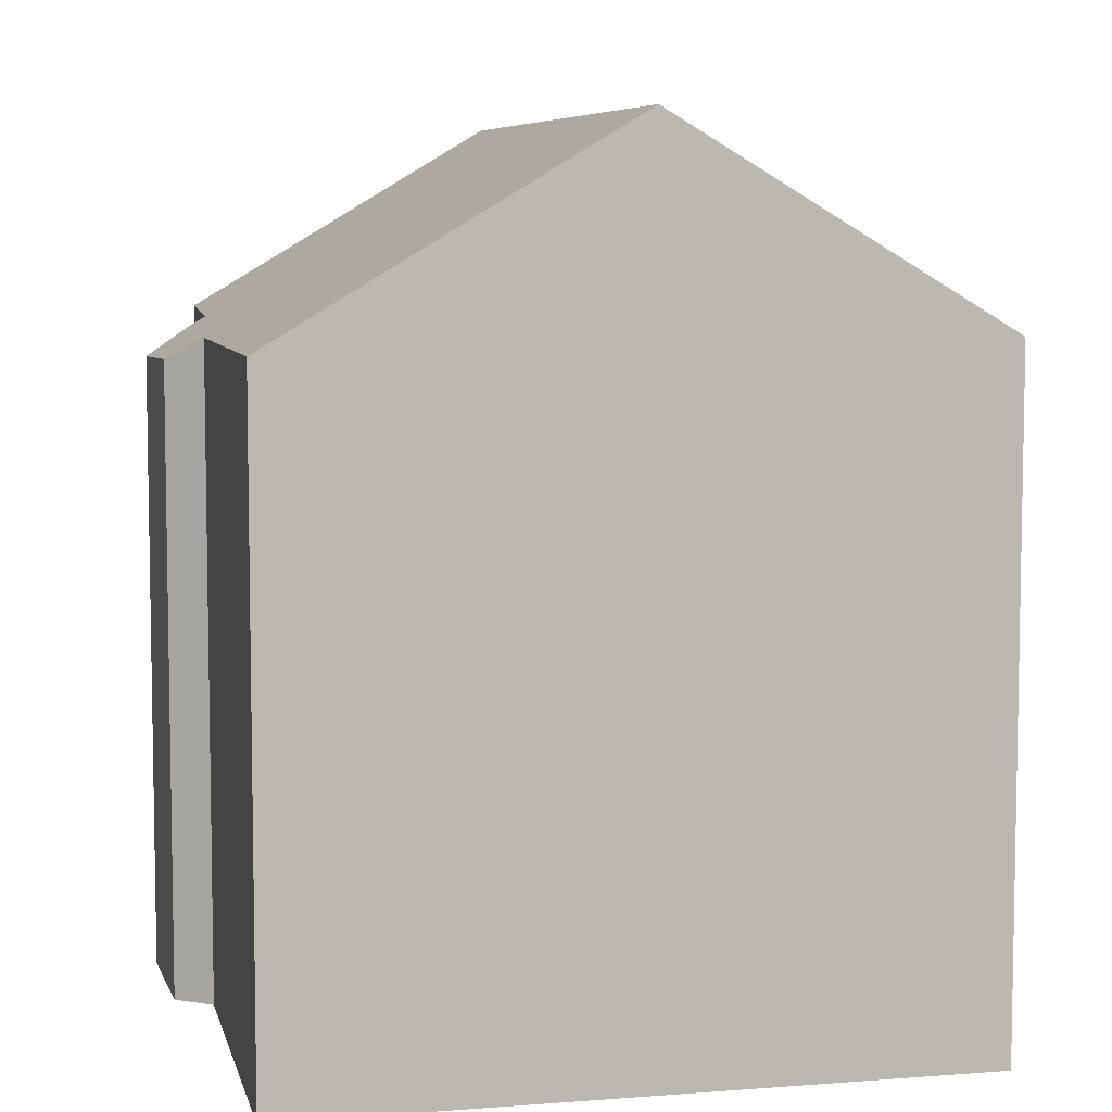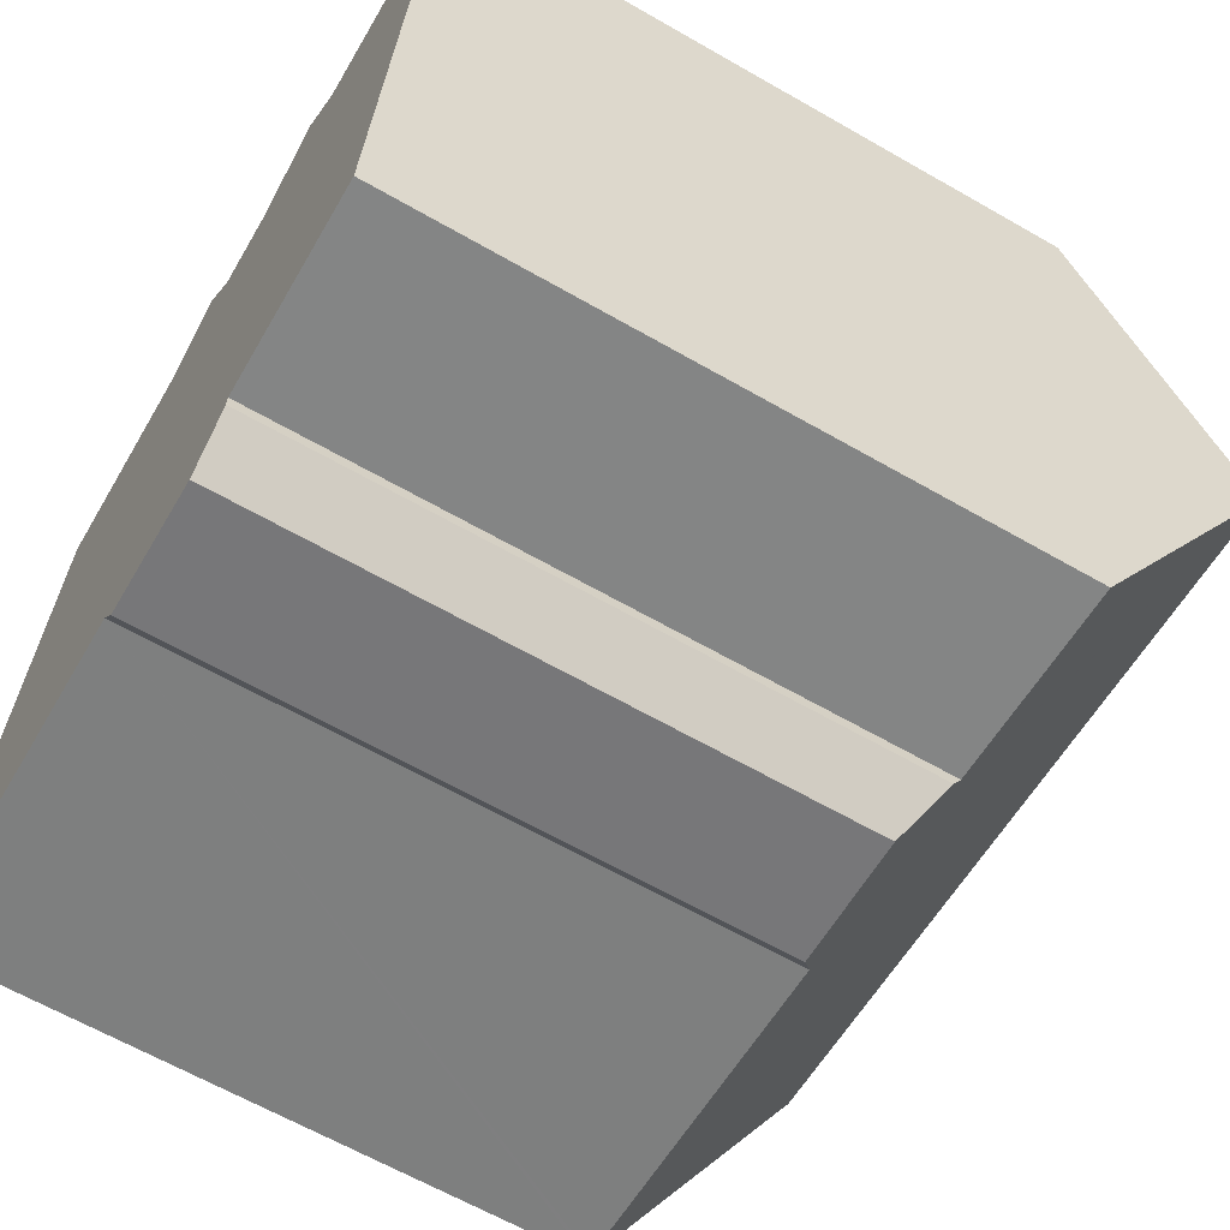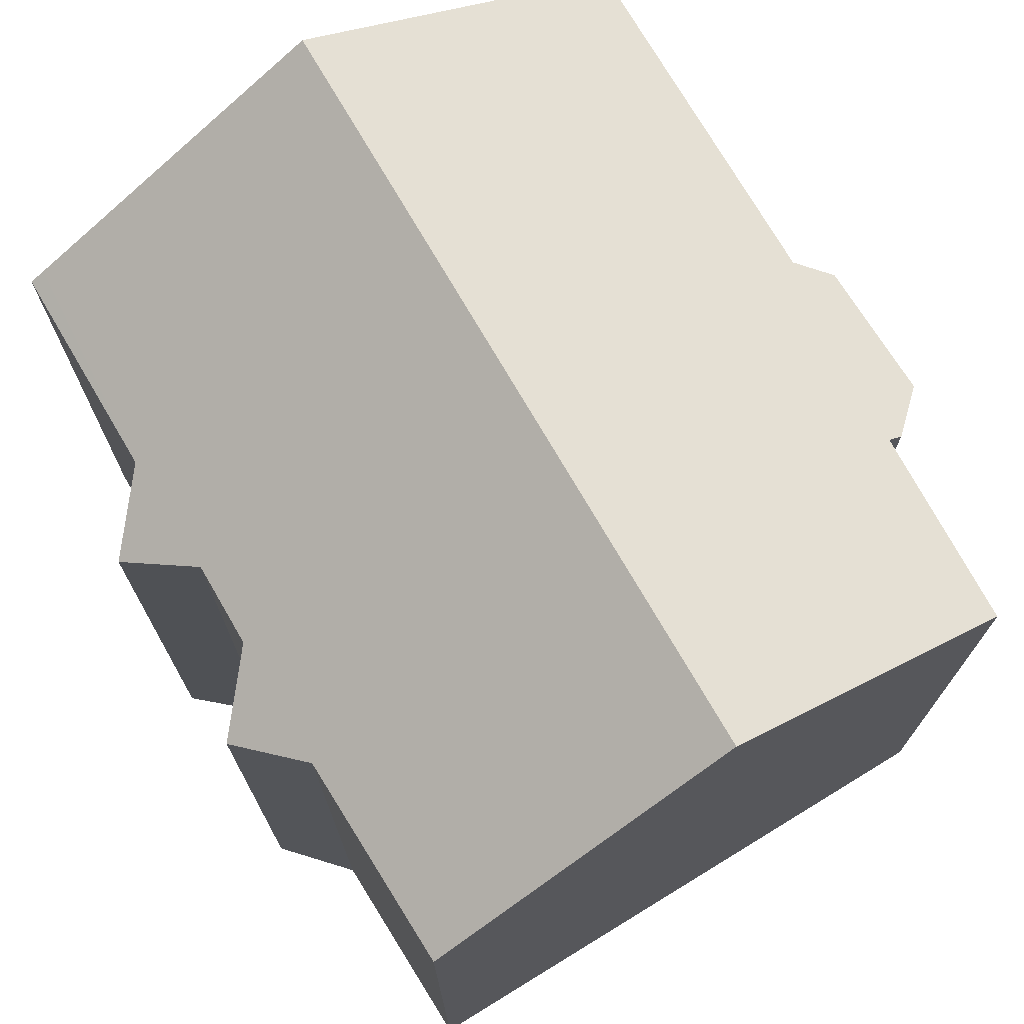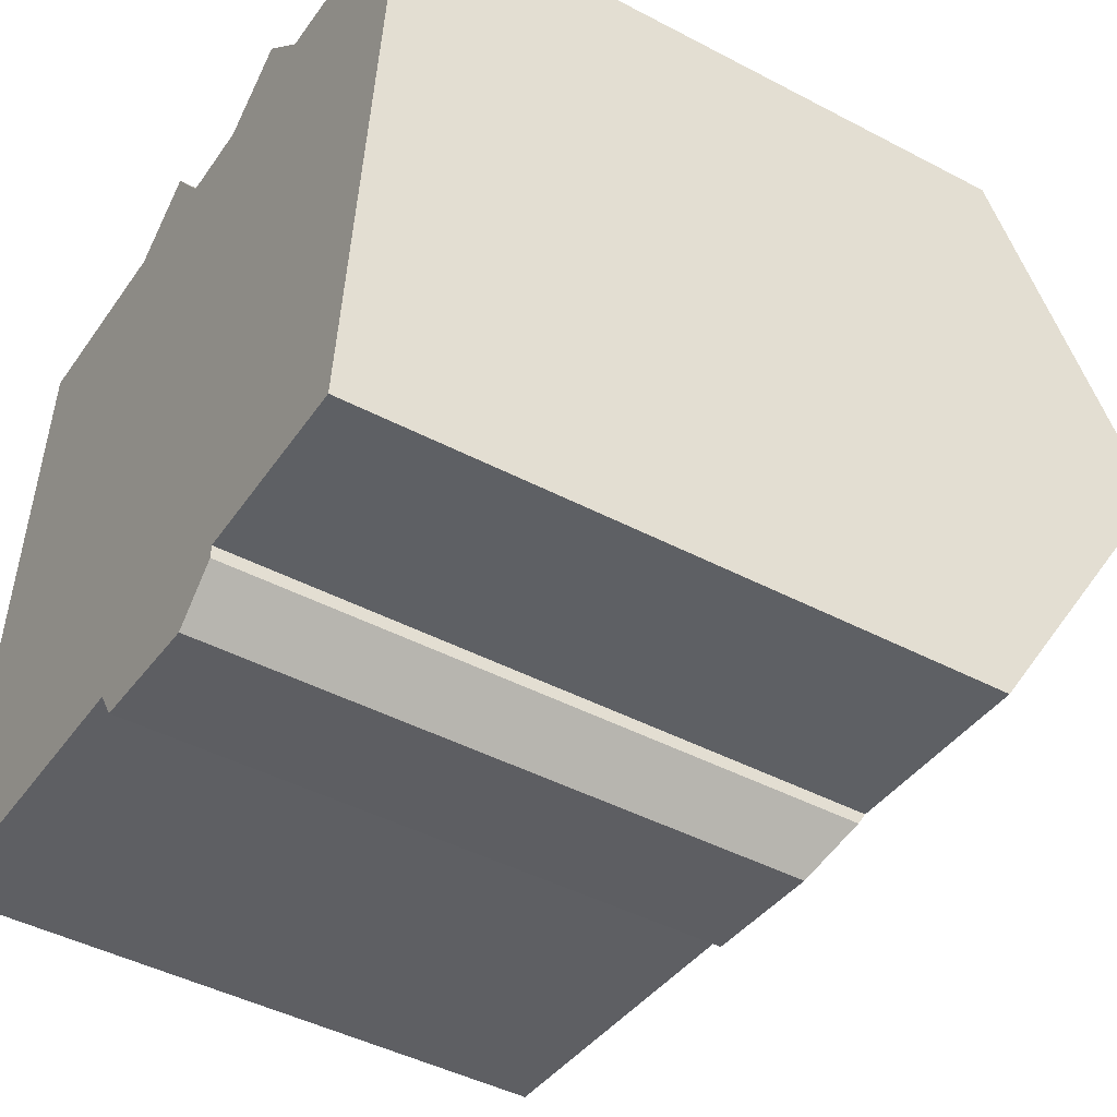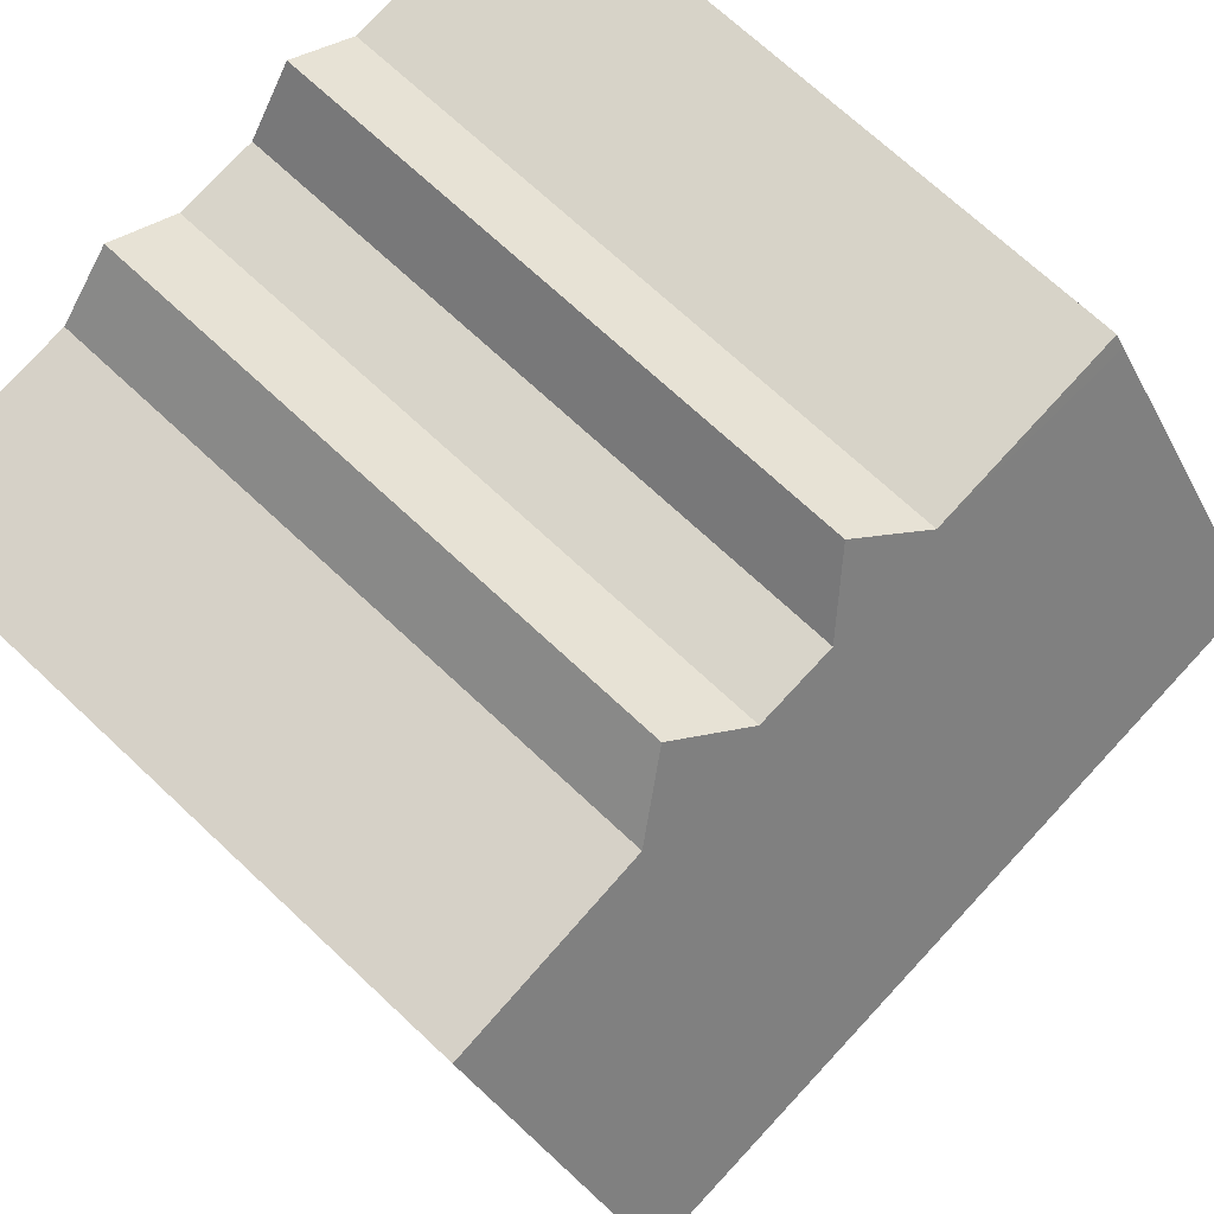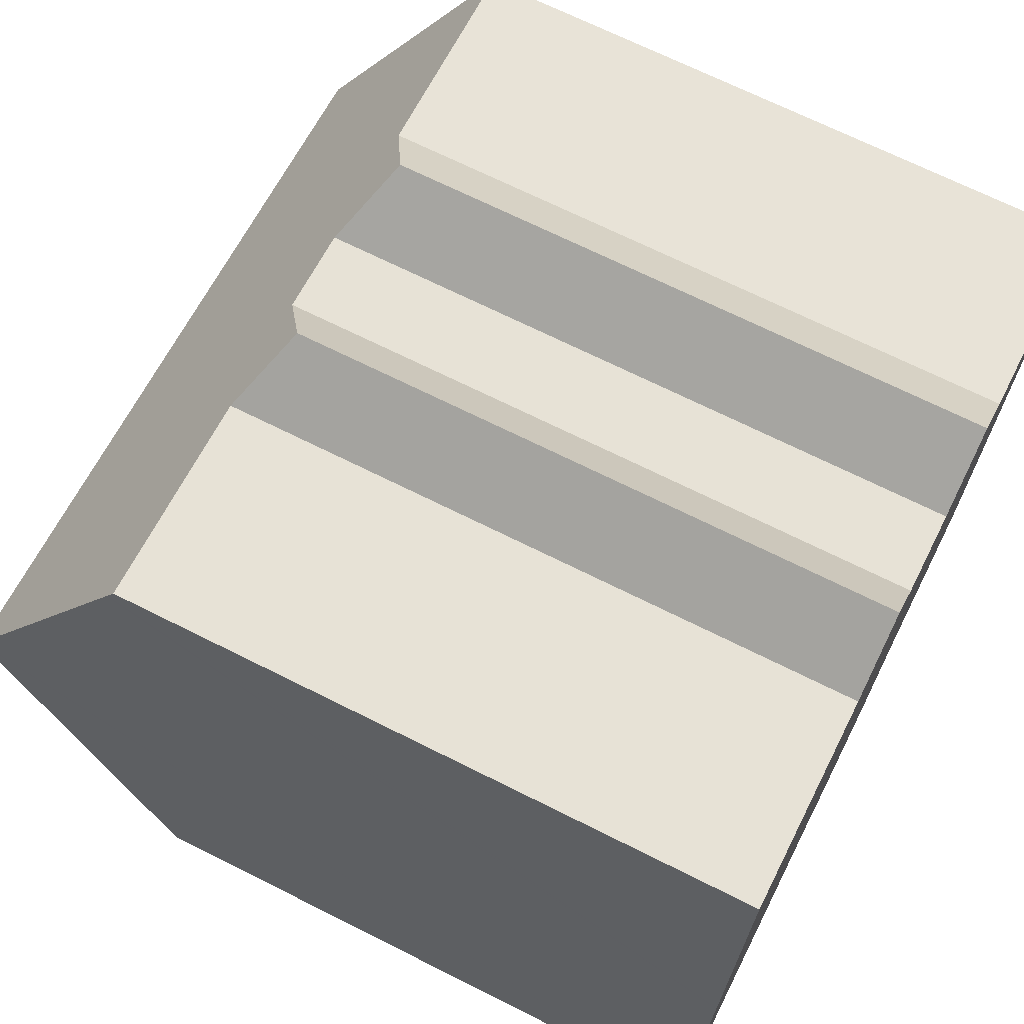
<metadata>
{"format":"obj","ext":"obj","renderer":"f3d","projection":"perspective","resolution":1024,"background":"white","views":[{"elev":6.9,"azim":-97.3,"up":"+Y"},{"elev":-64.3,"azim":60.0,"up":"+Z"},{"elev":73.4,"azim":64.9,"up":"+Y"},{"elev":-45.2,"azim":58.7,"up":"+Z"},{"elev":70.6,"azim":133.2,"up":"+Z"},{"elev":69.0,"azim":-63.3,"up":"+Z"}]}
</metadata>
<code>
v  0.65 16.33 6.605
v  0.084 12.38 -0.007
v  0 12.38 7.578e-16
v  7.077 12.37 -0.63
v  15.74 16.33 5.281
v  7.535 11.96 -1.357
v  10.21 11.89 -1.718
v  11.14 12.61 -0.584
v  11.14 12.44 -0.865
v  15.07 12.7 -0.784
v  16.38 12.89 11.01
v  12.2 12.64 11.81
v  16.41 12.72 11.3
v  11.04 11.94 13.09
v  9.583 12.64 12.04
v  7.921 12.64 12.19
v  5.497 12.58 12.5
v  1.24 12.73 12.62
v  1.268 12.56 12.9
v  1.244 12.71 12.66
v  0.653 16.31 6.64
v  6.939 11.88 13.56
v  7.921 -7.465e-16 12.19
v  6.939 -8.302e-16 13.56
v  12.2 -7.232e-16 11.81
v  11.04 -8.015e-16 13.09
v  9.583 -7.375e-16 12.04
v  16.41 -6.922e-16 11.3
v  5.497 -7.653e-16 12.5
v  1.268 -7.9e-16 12.9
v  15.07 4.801e-17 -0.784
v  16.38 -6.743e-16 11.01
v  15.74 -3.234e-16 5.281
v  11.14 3.576e-17 -0.584
v  11.14 5.297e-17 -0.865
v  7.535 8.309e-17 -1.357
v  10.21 1.052e-16 -1.718
v  7.077 3.858e-17 -0.63
v  0 0 0
v  0.084 4.286e-19 -0.007
v  0.65 -4.044e-16 6.605
v  0.653 -4.066e-16 6.64
v  1.244 -7.751e-16 12.66
v  1.24 -7.724e-16 12.62
g defaultobject
f 1 2 3
f 2 1 4
f 4 1 5
f 4 5 6
f 6 5 7
f 7 5 8
f 7 8 9
f 8 5 10
f 11 12 13
f 12 11 5
f 12 5 14
f 14 5 15
f 15 5 1
f 15 1 16
f 16 1 17
f 17 1 18
f 17 18 19
f 19 18 20
f 18 1 21
f 17 22 16
f 22 23 16
f 23 22 24
f 14 25 12
f 25 14 26
f 23 15 16
f 15 23 27
f 12 28 13
f 28 12 25
f 19 29 17
f 29 19 30
f 27 14 15
f 14 27 26
f 29 22 17
f 22 29 24
f 11 10 5
f 10 11 13
f 10 13 28
f 10 28 31
f 31 28 32
f 31 32 33
f 34 9 8
f 9 34 35
f 31 8 10
f 8 31 34
f 7 36 6
f 36 7 37
f 38 2 4
f 2 38 3
f 3 38 39
f 39 38 40
f 35 7 9
f 7 35 37
f 6 38 4
f 38 6 36
f 39 1 3
f 1 39 21
f 21 39 18
f 18 39 41
f 18 41 20
f 20 41 19
f 19 41 42
f 19 42 43
f 19 43 30
f 43 42 44
f 37 38 36
f 40 41 39
f 41 40 38
f 41 38 37
f 41 37 35
f 41 35 42
f 42 35 44
f 44 35 34
f 44 34 31
f 44 31 33
f 44 33 43
f 43 33 30
f 30 33 29
f 29 33 23
f 29 23 24
f 32 23 33
f 23 32 27
f 27 32 25
f 25 32 28
f 26 27 25

</code>
